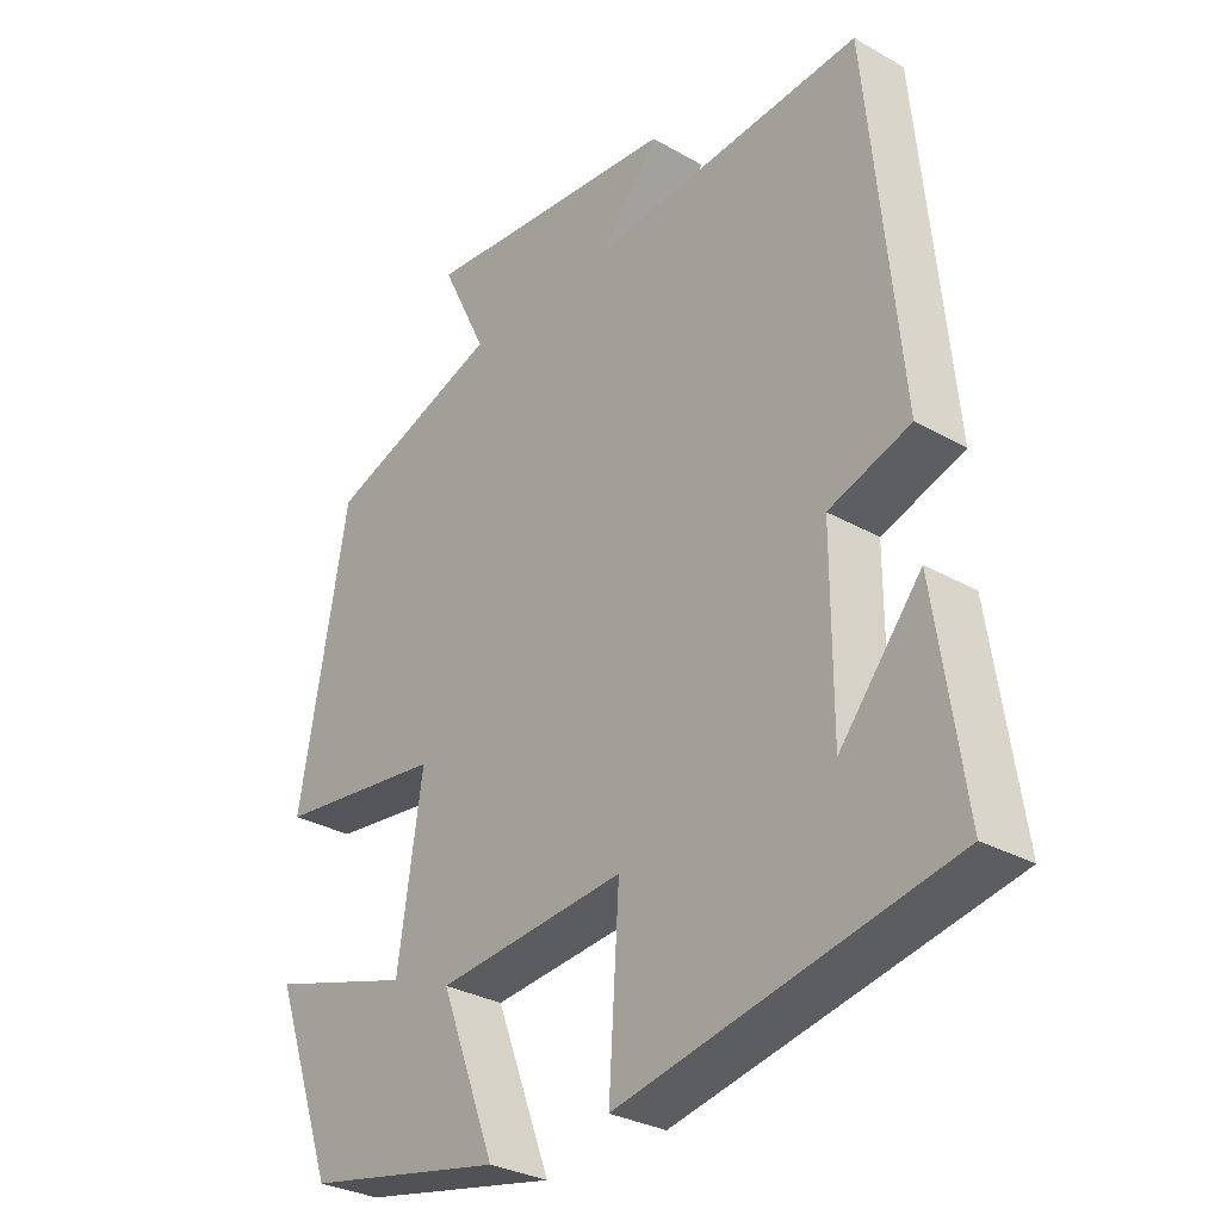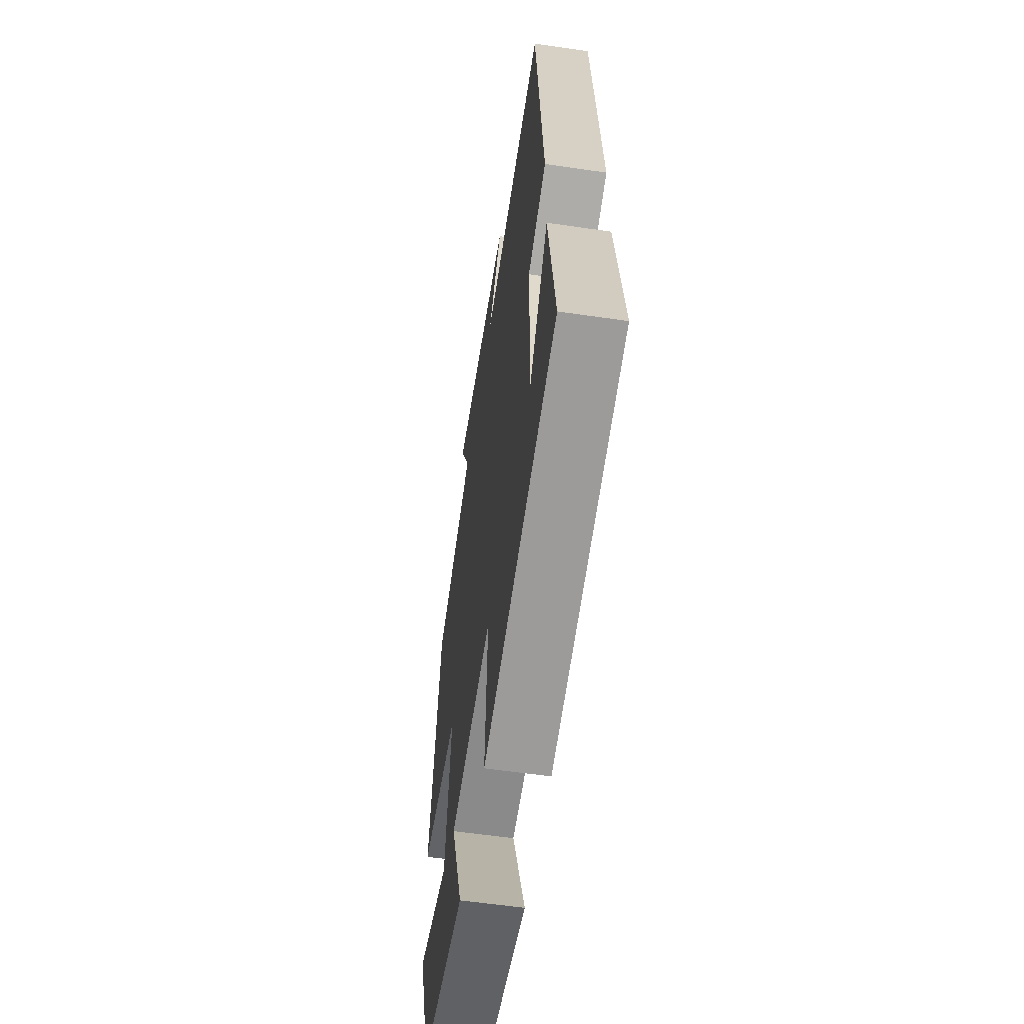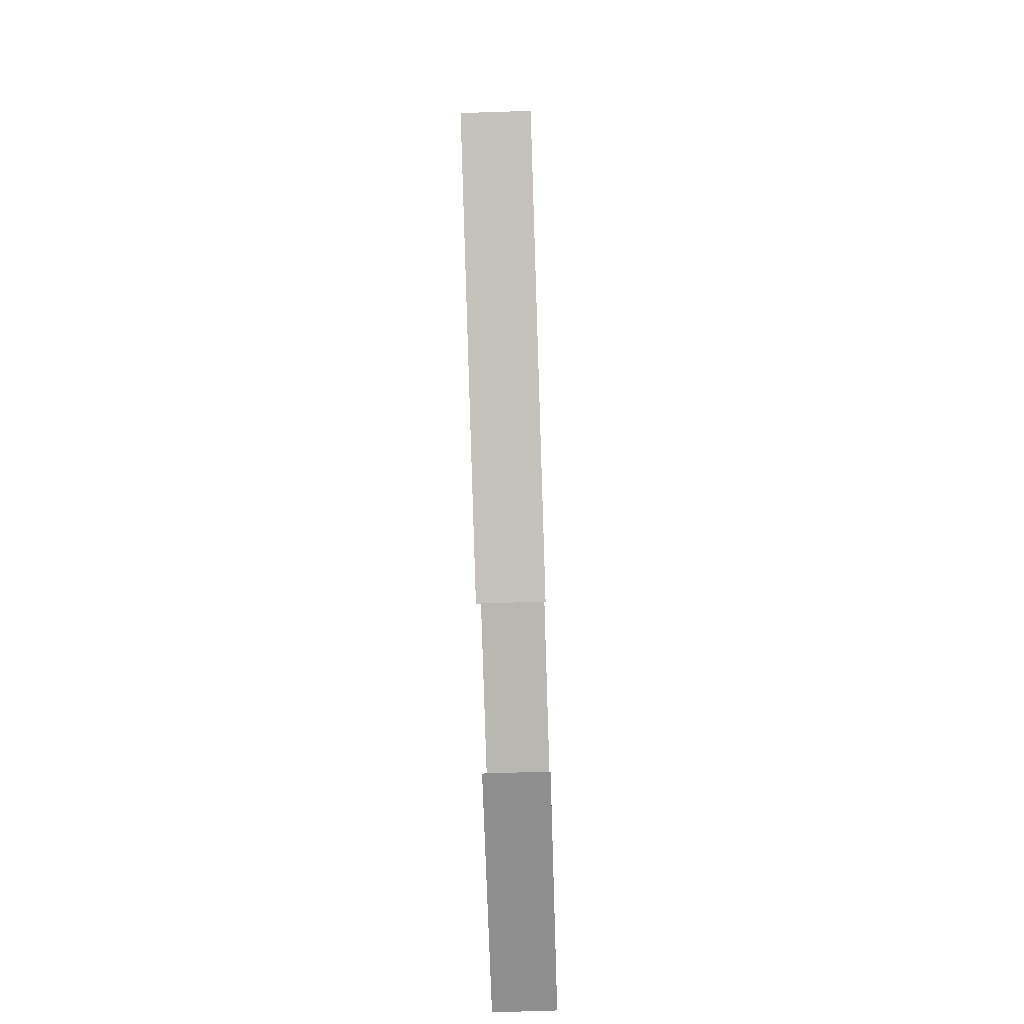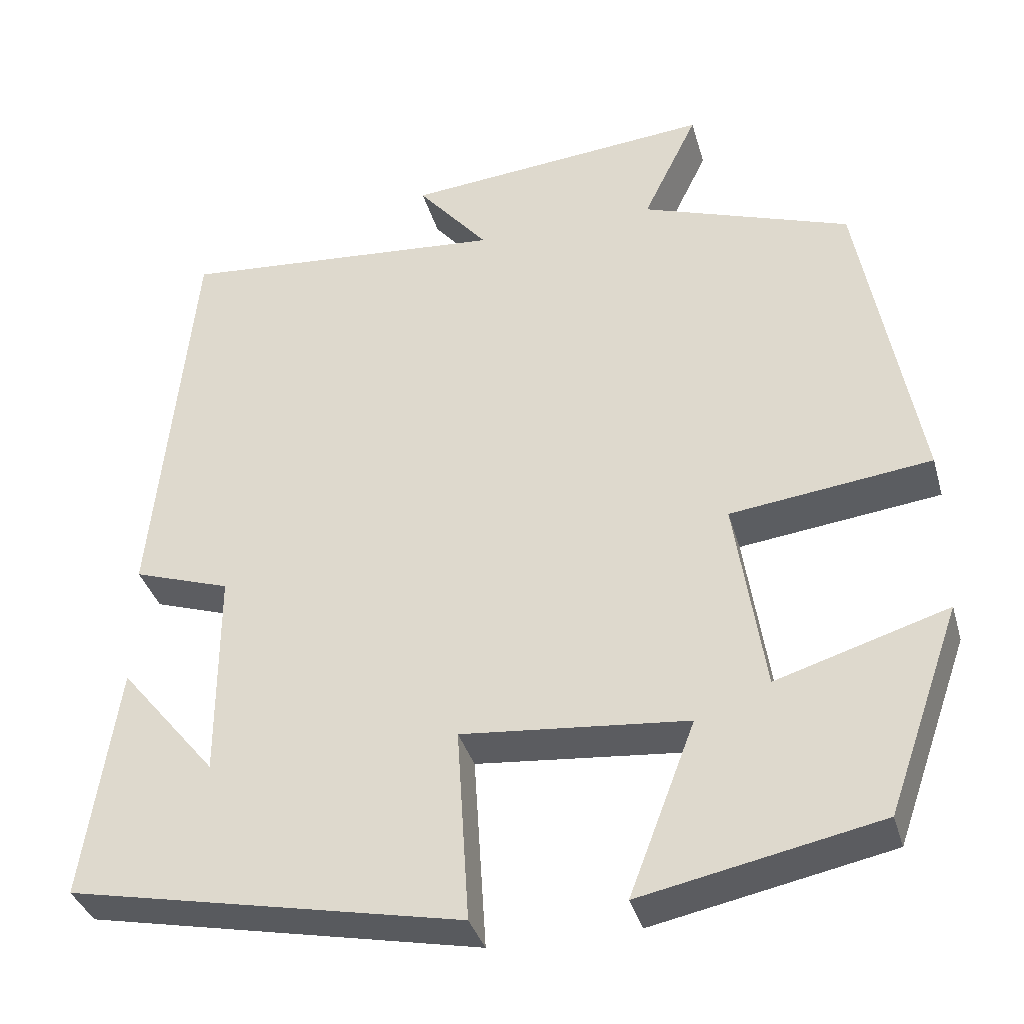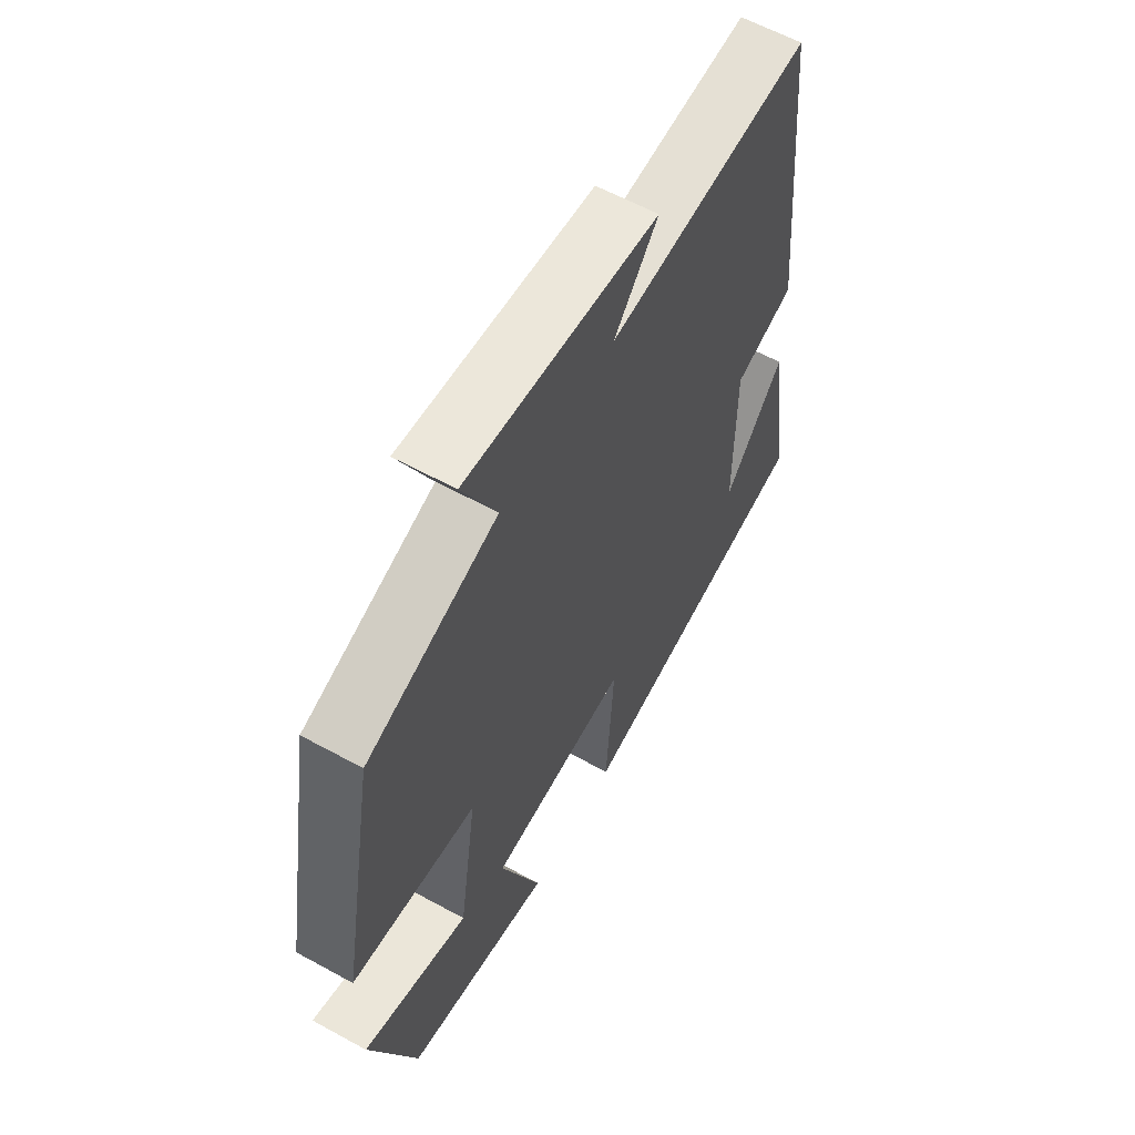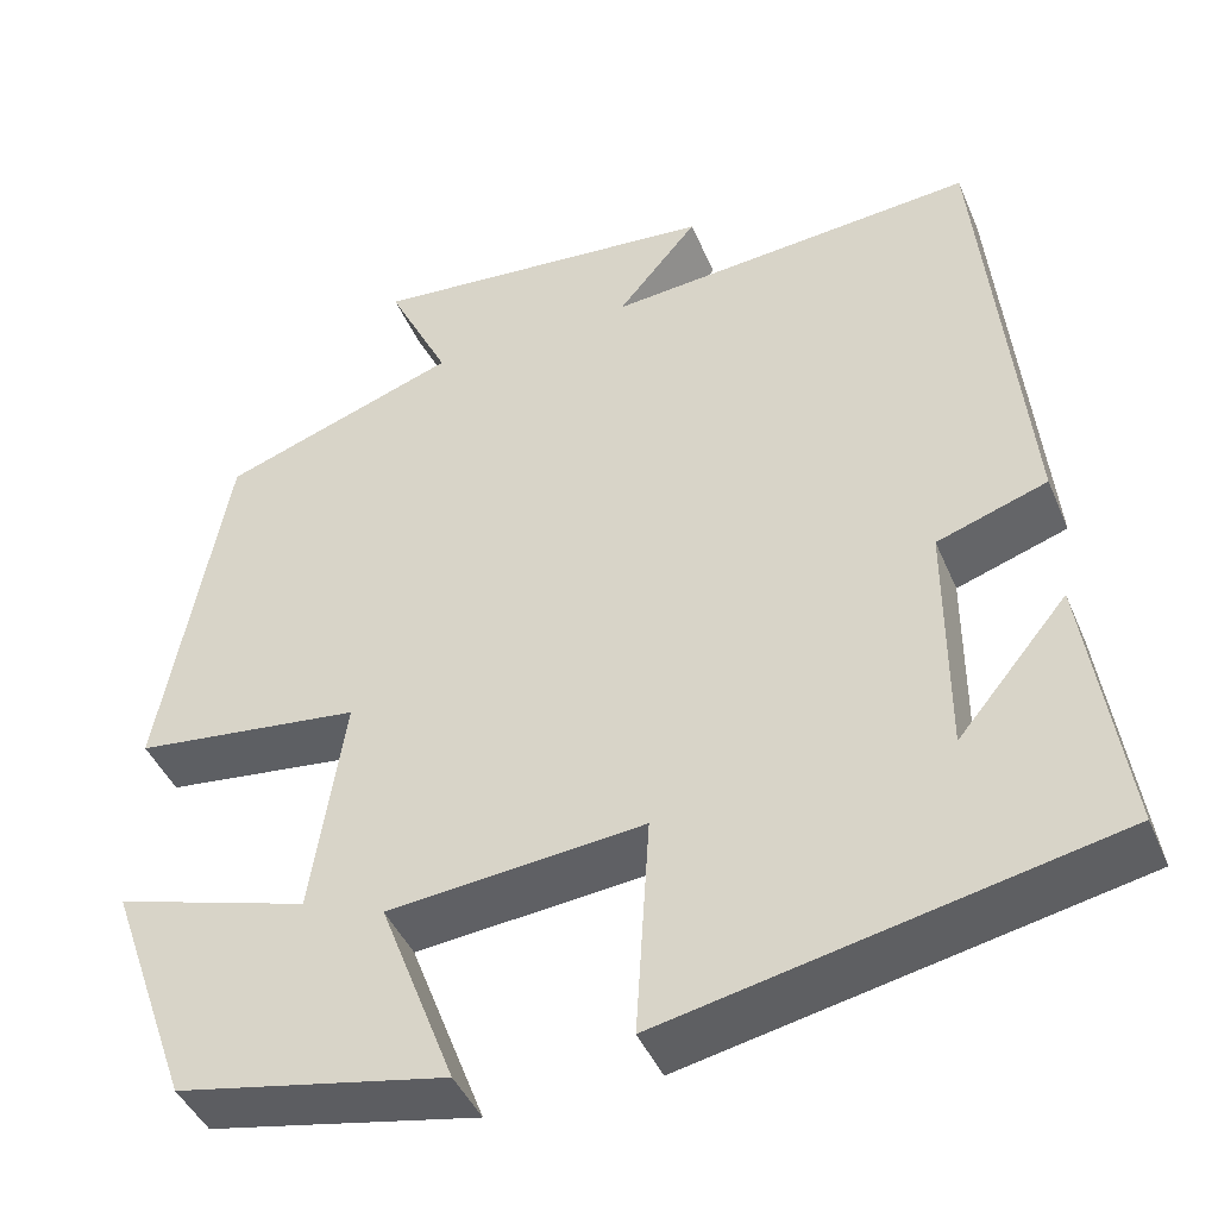
<metadata>
{"format":"obj","ext":"obj","renderer":"f3d","projection":"perspective","resolution":1024,"background":"white","views":[{"elev":-30.4,"azim":50.5,"up":"+Z"},{"elev":-58.0,"azim":81.4,"up":"+Z"},{"elev":-76.8,"azim":91.8,"up":"+Z"},{"elev":-36.2,"azim":-164.6,"up":"+Z"},{"elev":60.3,"azim":-60.7,"up":"+Z"},{"elev":-43.6,"azim":22.0,"up":"+Z"}]}
</metadata>
<code>
v 0.452 0.07 0.534
v 0.5 0.07 0.04
v 0.381 0.07 0
v 0.381 0.07 -0.258
v 0.5 0.07 -0.114
v 0.542 0.07 -0.401
v 0.061 0.07 -0.5
v 0.076 0.07 -0.262
v -0.2 0.07 -0.288
v -0.119 0.07 -0.5
v -0.41 0.07 -0.441
v -0.5 0.07 -0.188
v -0.29 0.07 -0.252
v -0.254 0.07 -0.012
v -0.5 0.07 0.018
v -0.429 0.07 0.41
v -0.173 0.07 0.5
v -0.24 0.07 0.638
v 0.138 0.07 0.604
v 0.051 0.07 0.5
v 0.452 0 0.534
v 0.5 0 0.04
v 0.381 0 0
v 0.381 0 -0.258
v 0.5 0 -0.114
v 0.542 0 -0.401
v 0.061 0 -0.5
v 0.076 0 -0.262
v -0.2 0 -0.288
v -0.119 0 -0.5
v -0.41 0 -0.441
v -0.5 0 -0.188
v -0.29 0 -0.252
v -0.254 0 -0.012
v -0.5 0 0.018
v -0.429 0 0.41
v -0.173 0 0.5
v -0.24 0 0.638
v 0.138 0 0.604
v 0.051 0 0.5
f 17 18 19 20
f 15 16 17 20
f 14 15 20 1
f 13 14 1
f 10 11 12 13
f 9 10 13
f 8 9 13 1
f 4 5 6
f 4 6 7 8
f 1 2 3
f 8 1 3
f 3 4 8
f 40 39 38 37
f 40 37 36 35
f 21 40 35 34
f 21 34 33
f 33 32 31 30
f 33 30 29
f 21 33 29 28
f 26 25 24
f 28 27 26 24
f 23 22 21
f 23 21 28
f 28 24 23
f 1 21 22 2
f 2 22 23 3
f 3 23 24 4
f 4 24 25 5
f 5 25 26 6
f 6 26 27 7
f 7 27 28 8
f 8 28 29 9
f 9 29 30 10
f 10 30 31 11
f 11 31 32 12
f 12 32 33 13
f 13 33 34 14
f 14 34 35 15
f 15 35 36 16
f 16 36 37 17
f 17 37 38 18
f 18 38 39 19
f 19 39 40 20
f 20 40 21 1

</code>
